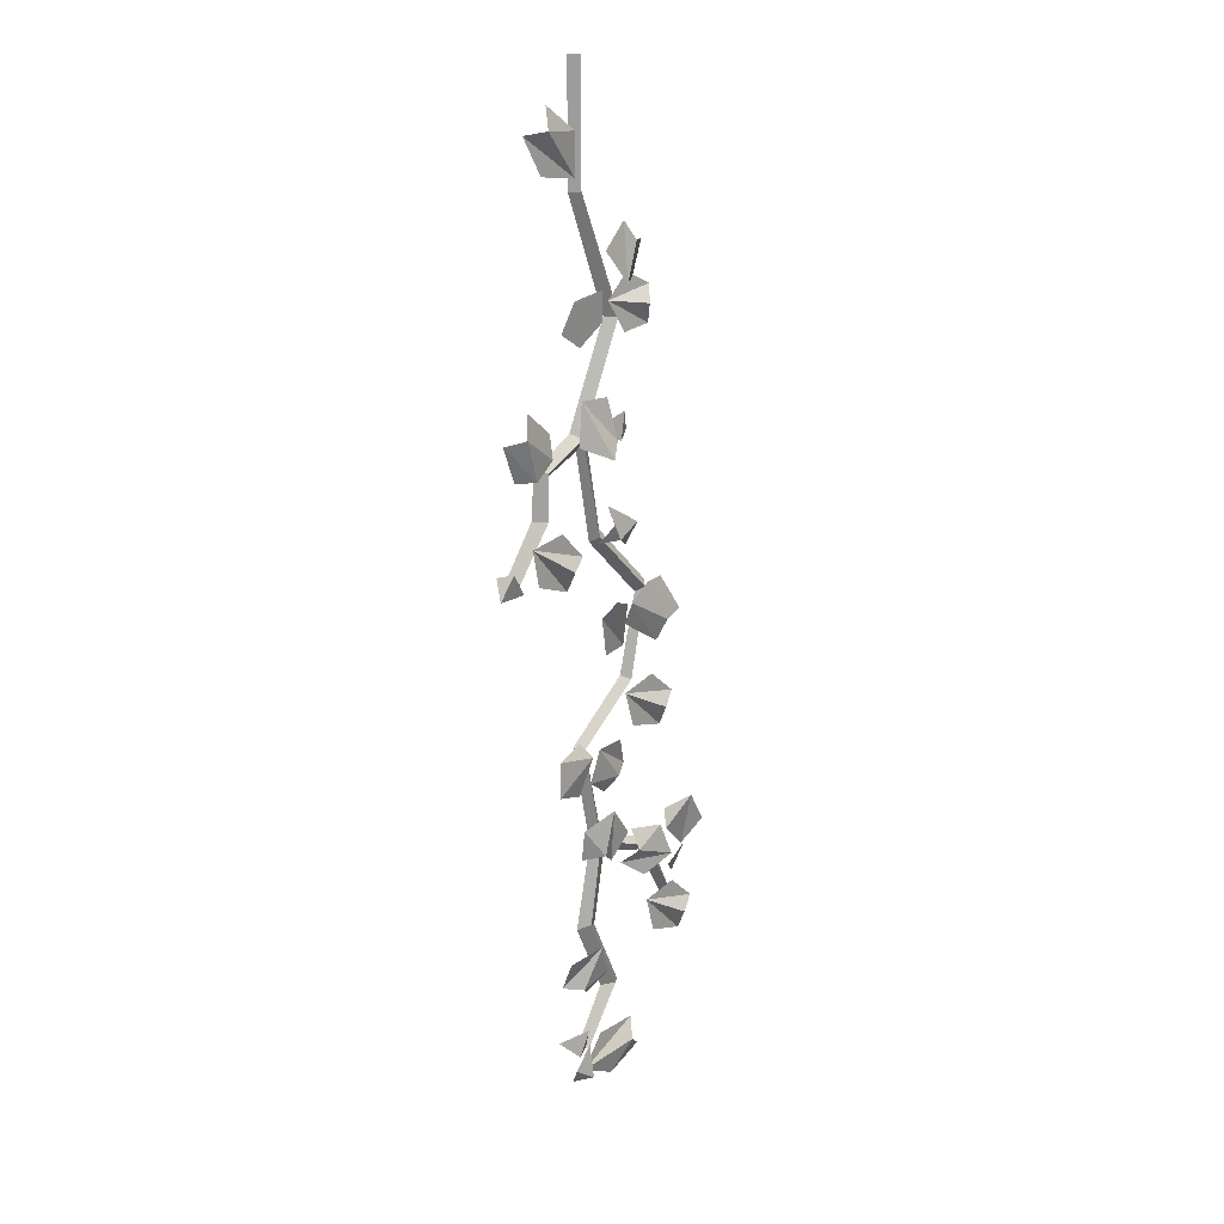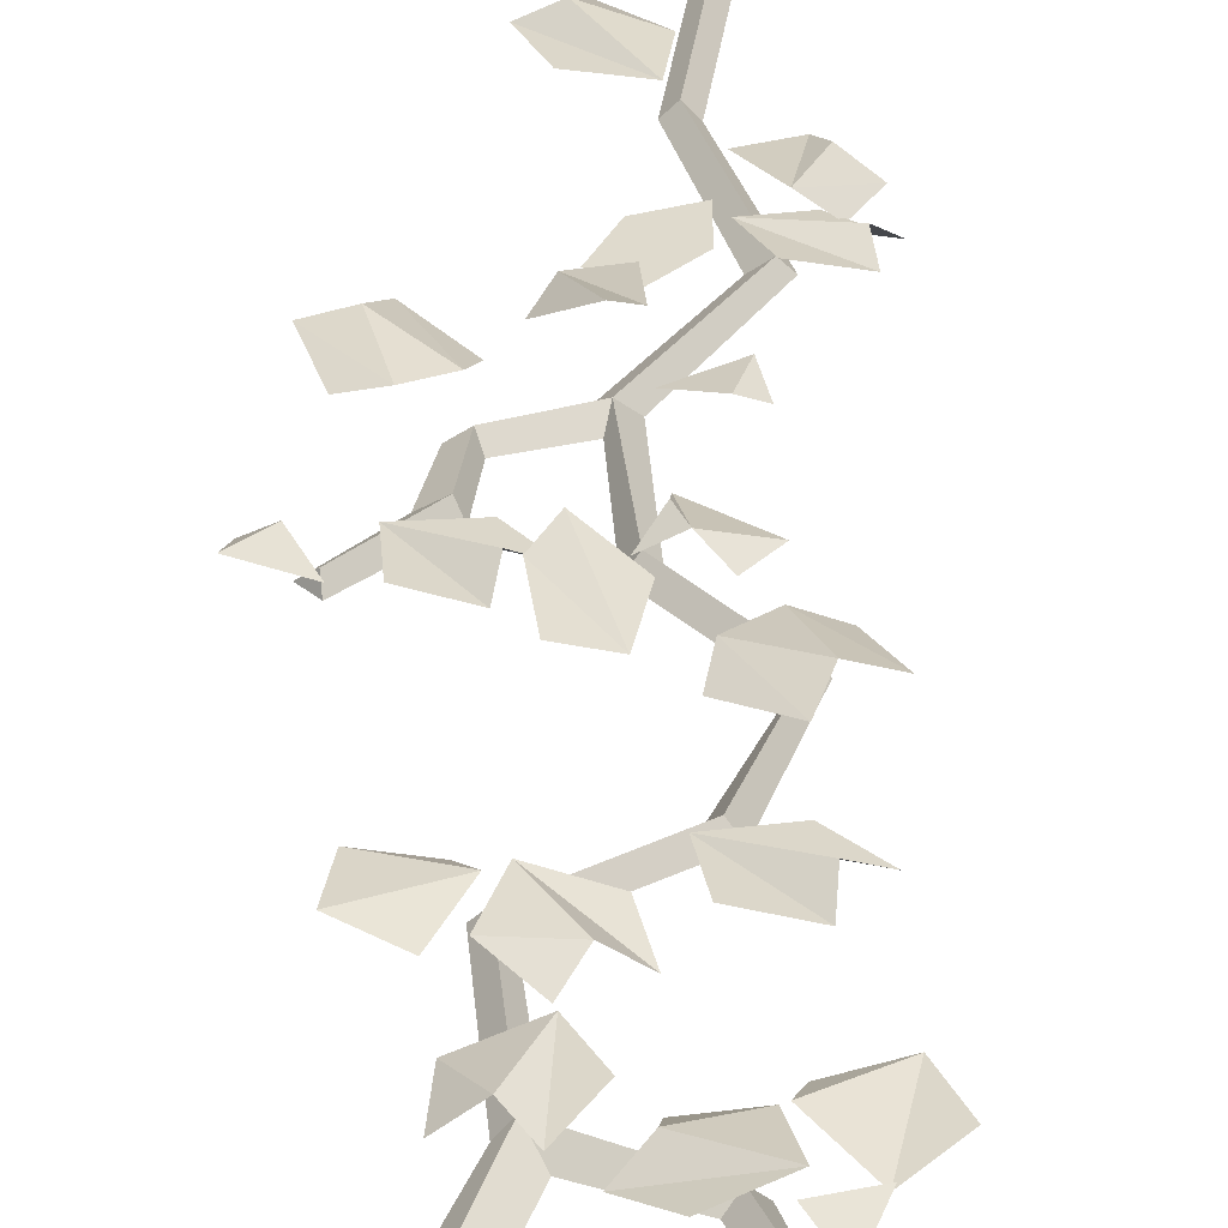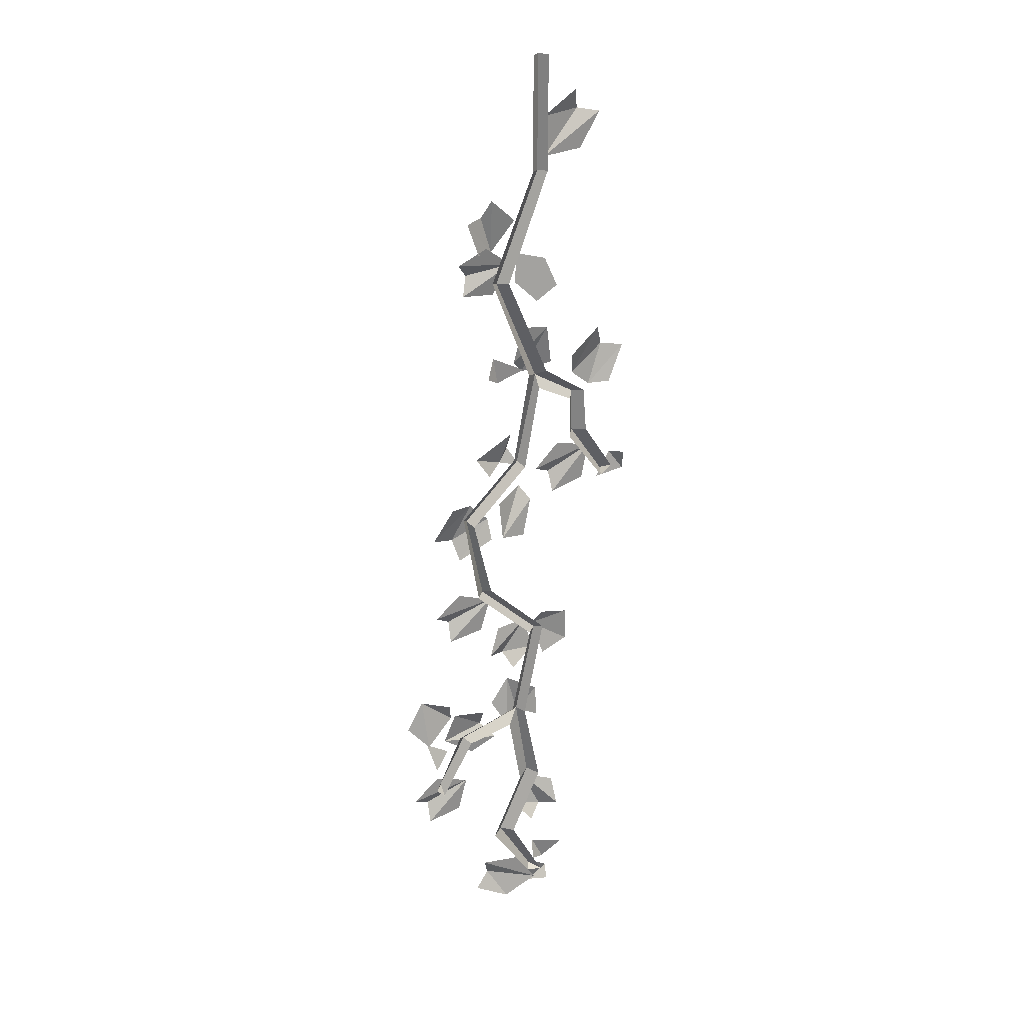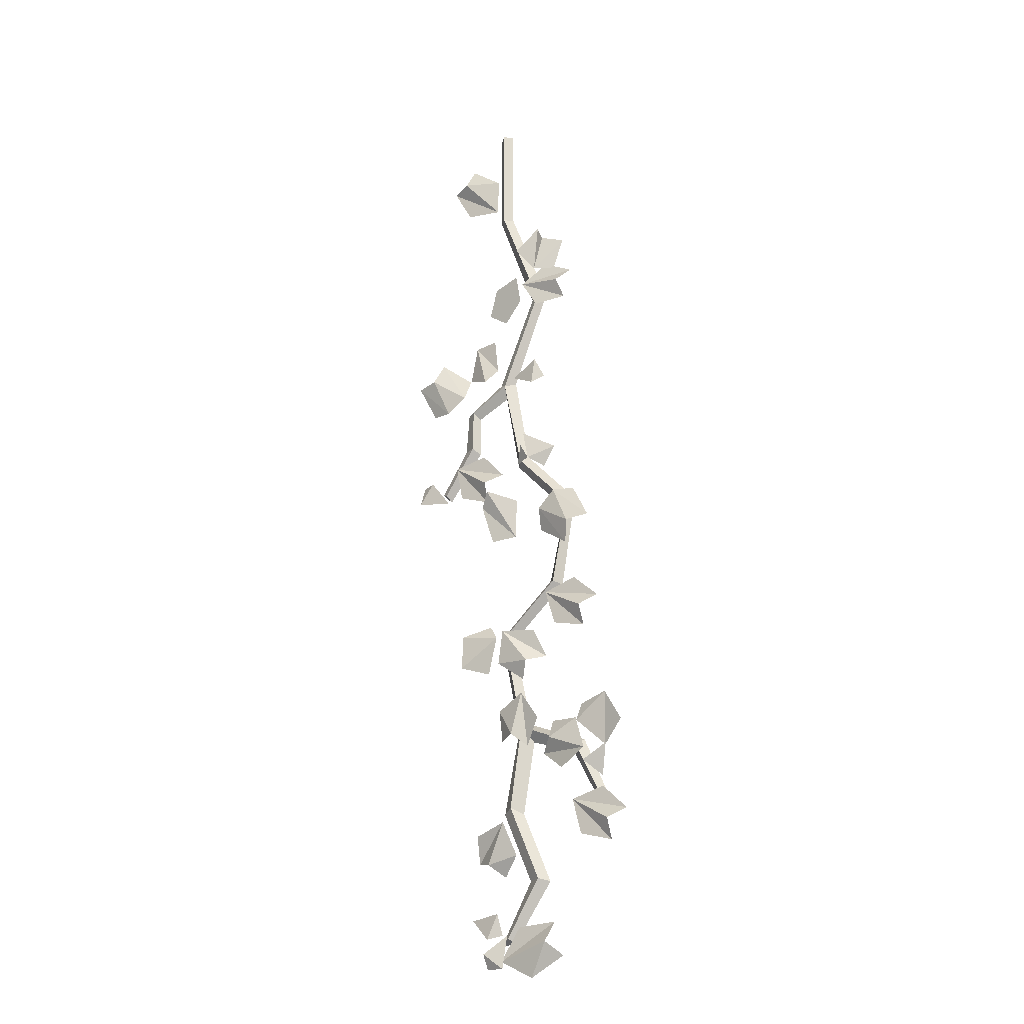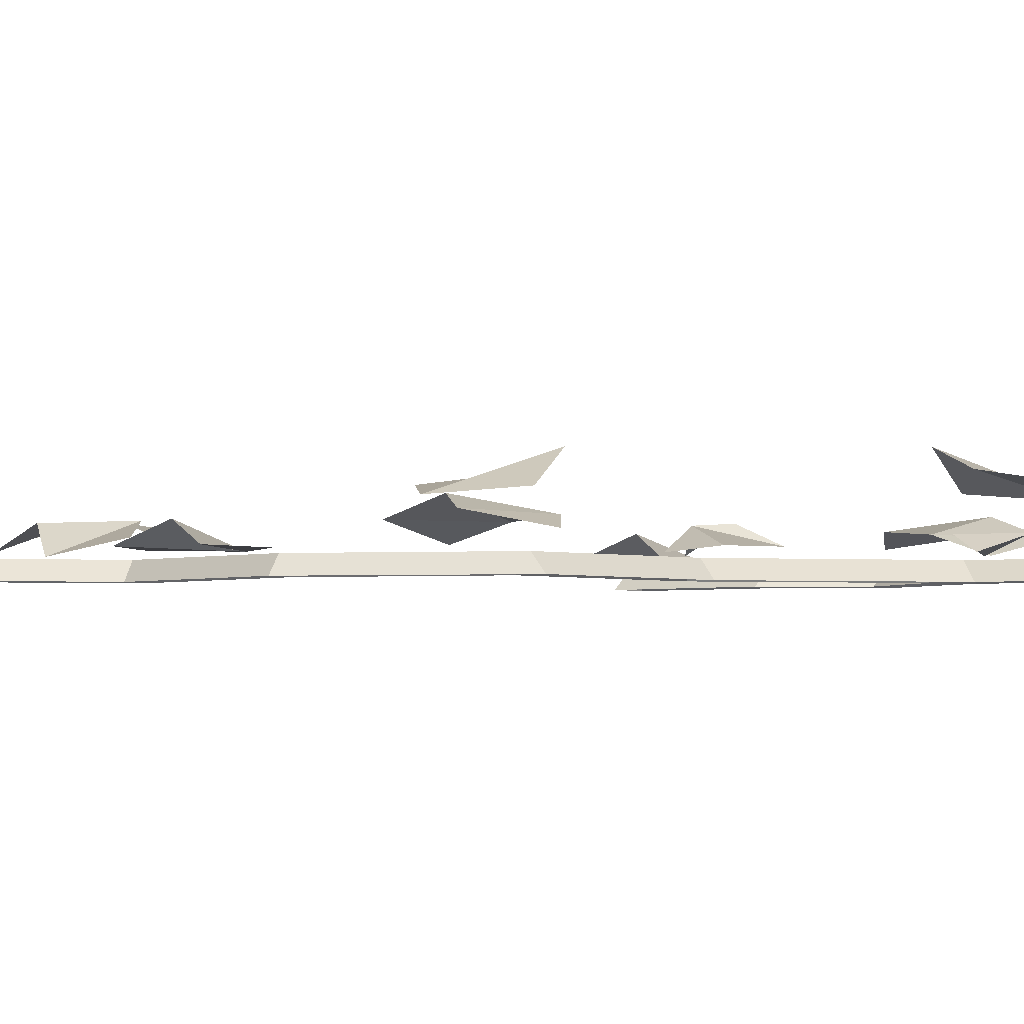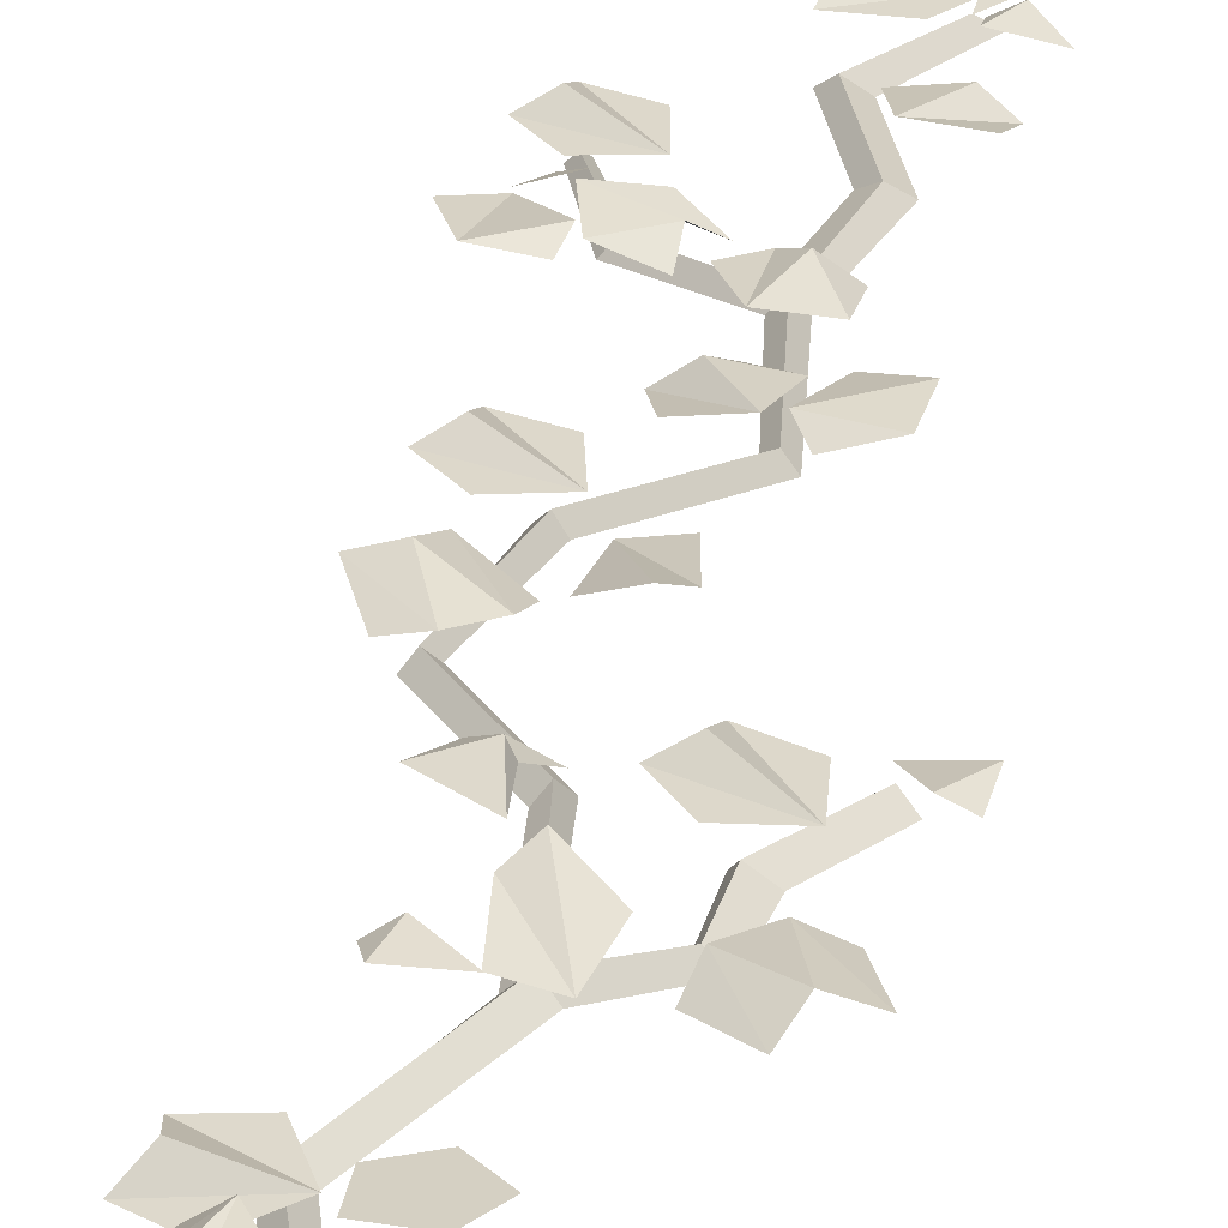
<metadata>
{"format":"obj","ext":"obj","renderer":"f3d","projection":"perspective","resolution":1024,"background":"white","views":[{"elev":19.7,"azim":-43.9,"up":"+Y"},{"elev":30.6,"azim":6.6,"up":"+Z"},{"elev":24.9,"azim":158.5,"up":"+Y"},{"elev":-21.6,"azim":31.1,"up":"+Y"},{"elev":-2.8,"azim":89.7,"up":"+Z"},{"elev":31.4,"azim":-165.6,"up":"+Z"}]}
</metadata>
<code>
v 0.1251 -0.9164 0.02491
v 0.01771 -0.8989 0.02491
v 0.0903 -0.9368 0.0441
v 0.1025 -0.8614 0.0441
v -0.3086 -1.206 0.02491
v -0.2211 -1.271 0.02491
v -0.3133 -1.265 0.0441
v -0.2682 -1.204 0.0441
v -0.1503 -0.2678 0.02491
v -0.04287 -0.2818 0.02491
v -0.1496 -0.1613 0.05124
v -0.2064 -0.1693 0.02491
v -0.1341 -0.1051 0.02491
v -0.04192 -0.1716 0.02491
v 0.1151 -1.428 0.03186
v 0.2323 -1.321 0.04309
v 0.1205 -1.368 0.05394
v 0.226 -1.431 0.07686
v 0.1726 -1.32 0.05893
v 0.2094 -1.491 0.05215
v 0.2875 -1.42 0.05965
v 0.1618 -1.163 0.02985
v 0.0813 -1.191 0.05234
v 0.05792 -1.148 0.05541
v 0.02967 -1.196 0.02452
v 0.1233 -1.219 0.02446
v 0.05427 -1.099 0.03297
v -0.04126 -1.355 0.112
v 0.06696 -1.345 0.09254
v -0.01184 -1.313 0.1359
v 0.05877 -1.457 0.08418
v -0.01337 -1.463 0.09718
v -0.05413 -1.709 0.03991
v -0.05804 -1.854 0.04465
v -0.02323 -1.751 0.05944
v -0.1382 -1.732 0.06068
v -0.1408 -1.828 0.06384
v -0.02253 -1.828 0.04941
v 0.09183 -1.739 0.04036
v 0.07385 -1.832 0.05508
v 0.124 -1.82 0.01982
v 0.04773 -1.879 0.02586
v -0.001614 -1.734 0.06103
v -0.1716 -1.264 0.02491
v -0.0914 -1.144 0.02491
v -0.1903 -1.163 0.02491
v -0.07319 -1.241 0.05124
v -0.07709 -1.297 0.02491
v -0.02364 -1.217 0.02491
v 0.1543 -1.723 0.02491
v 0.2213 -1.595 0.02491
v 0.1251 -1.625 0.02491
v 0.2497 -1.69 0.05124
v 0.2518 -1.746 0.02491
v 0.2964 -1.661 0.02491
v -0.02081 -2.613 0.02491
v -0.1186 -2.565 0.02491
v -0.06012 -2.622 0.0441
v -0.02682 -2.554 0.0441
v -0.06929 -2.702 0.02491
v -0.00647 -2.613 0.02491
v -0.07236 -2.662 0.0441
v -0.009987 -2.706 0.0441
v 0.0426 -0.6335 0.02826
v 0.03332 -0.5529 0.03759
v -0.01879 -0.6916 0.01279
v -0.07844 -0.6504 0.01051
v -0.04688 -0.5716 0.02484
v 0.3279 -2.11 0.04673
v 0.2584 -2.152 0.05526
v 0.3046 -2.195 0.02317
v 0.03426 -2.594 0.02491
v -0.02547 -2.684 0.02491
v 0.1296 -2.641 0.05124
v 0.1474 -2.586 0.02491
v 0.1733 -2.679 0.02491
v 0.07313 -2.733 0.02491
v -0.02879 -1.969 0.0313
v 0.1103 -2.007 0.05234
v 0.05796 -1.929 0.05382
v 0.02467 -2.048 0.05662
v 0.06628 -2.082 0.03293
v -0.02645 -2.056 0.01891
v -0.1379 -0.8782 0.03186
v -0.2623 -0.9772 0.04309
v -0.1475 -0.9382 0.05394
v -0.2483 -0.8676 0.07686
v -0.2028 -0.9822 0.05893
v -0.2275 -0.8086 0.05215
v -0.3104 -0.8746 0.05965
v -0.09209 -2.331 0.04644
v 0.03734 -2.397 0.04644
v 0.003765 -2.303 0.06616
v -0.05124 -2.417 0.05339
v -0.01346 -2.451 0.0197
v -0.09974 -2.408 0.0197
v 0.106 -0.6665 0.03931
v 0.1317 -0.5245 0.01833
v 0.1834 -0.6048 0.04827
v 0.2159 -0.5639 0.01256
v 0.1988 -0.6586 0.02653
v 0.05393 -0.582 0.03538
v 0.1563 -0.5406 0.01378
v 0.03792 -0.4592 0.04392
v 0.1058 -0.5455 0.05038
v 0.1359 -0.4443 0.04982
v 0.1098 -0.3947 0.03152
v 0.1887 -0.449 0.01144
v 0.012 -0.9085 0.112
v -0.09664 -0.9108 0.09254
v -0.02023 -0.9476 0.1359
v -0.08066 -0.7998 0.08418
v -0.008232 -0.7982 0.09718
v -0.02879 -1.969 0.0313
v 0.1103 -2.007 0.05234
v 0.05796 -1.929 0.05382
v 0.02467 -2.048 0.05662
v 0.06628 -2.082 0.03293
v -0.02645 -2.056 0.01891
v 0.2521 -1.987 0.04465
v 0.3363 -1.967 0.06384
v 0.2436 -2.037 0.06155
v 0.3237 -2.113 0.03991
v 0.384 -2.051 0.06068
v 0.234 -2.026 0.04941
v 0.1821 -2.161 0.04036
v 0.1497 -2.073 0.05508
v 0.113 -2.109 0.01982
v 0.1476 -2.019 0.02586
v 0.2648 -2.117 0.06103
v 0.2334 -2.352 0.02491
v 0.3053 -2.226 0.02491
v 0.2079 -2.252 0.02491
v 0.33 -2.322 0.05124
v 0.3298 -2.378 0.02491
v 0.3778 -2.294 0.02491
v -0.02174 1e-06 0.02268
v -0.02174 -0.3167 0.02268
v 0 -0.3167 0
v -0.04349 -0.3167 0
v 0 1e-06 0
v -0.04349 1e-06 0
v 0.1001 -0.6306 0.02268
v 0.07092 -0.6281 0
v 0.12 -0.622 0
v -0.01809 -0.9165 0.02268
v -0.04386 -0.9014 0
v 0.009449 -0.9078 0
v 0.0378 -1.181 0.02268
v 0.02055 -1.194 0
v 0.05504 -1.168 0
v 0.1978 -1.349 0.02268
v 0.1814 -1.364 0
v 0.2141 -1.335 0
v 0.1492 -1.592 0.02268
v 0.1295 -1.583 0
v 0.1689 -1.601 0
v -0.01746 -1.744 0.02268
v -0.03804 -1.737 0
v 0.003113 -1.751 0
v 0.03965 -2.021 0.02268
v 0.01925 -2.029 0
v 0.06004 -2.013 0
v 0.06985 -2.067 0
v 0.2156 -2.092 0.02268
v 0.199 -2.106 0
v 0.2353 -2.079 0
v 0.2942 -2.244 0.02268
v 0.2896 -2.277 0
v 0.3133 -2.256 0
v 0.003326 -2.254 0.02268
v -0.02839 -2.267 0
v 0.0348 -2.272 0
v 0.09272 -2.462 0.02268
v 0.0568 -2.465 0
v 0.12 -2.47 0
v -0.004612 -2.621 0.02268
v -0.0379 -2.639 0
v 0.006439 -2.634 0
v -0.022 -0.9516 0
v -0.133 -0.9814 0.02268
v -0.1625 -0.9768 0
v -0.1208 -0.9989 0
v -0.1351 -1.104 0.02268
v -0.172 -1.101 0
v -0.1207 -1.119 0
v -0.2298 -1.243 0.02268
v -0.2551 -1.23 0
v -0.2251 -1.259 0
f 3 4 2
f 1 4 3
f 8 7 6
f 5 7 8
f 12 10 11
f 9 10 12
f 10 14 11
f 11 14 13
f 19 21 16
f 19 18 21
f 18 17 20
f 15 20 17
f 18 19 17
f 27 23 22
f 22 23 26
f 27 24 23
f 23 24 25
f 32 31 28
f 29 30 31
f 31 30 28
f 34 35 37
f 35 36 37
f 33 36 35
f 42 40 38
f 41 43 40
f 39 43 41
f 40 43 38
f 46 49 45
f 46 47 49
f 47 46 48
f 44 48 46
f 52 55 51
f 52 53 55
f 53 52 54
f 50 54 52
f 58 59 57
f 56 59 58
f 62 63 61
f 60 63 62
f 67 66 68
f 64 65 66
f 65 68 66
f 69 70 71
f 75 73 74
f 72 73 75
f 73 77 74
f 74 77 76
f 83 81 78
f 82 80 81
f 79 80 82
f 81 80 78
f 88 90 85
f 88 87 90
f 87 86 89
f 84 89 86
f 87 88 86
f 92 94 95
f 92 93 94
f 96 93 91
f 94 93 96
f 99 100 102
f 98 102 100
f 101 102 97
f 99 102 101
f 107 105 106
f 104 105 107
f 108 105 103
f 106 105 108
f 113 112 109
f 110 111 112
f 112 111 109
f 119 117 114
f 118 116 117
f 115 116 118
f 117 116 114
f 120 122 121
f 121 123 124
f 121 122 123
f 129 127 125
f 128 130 127
f 126 130 128
f 127 130 125
f 133 136 132
f 133 134 136
f 134 133 135
f 131 135 133
f 168 169 170
f 137 142 140 138
f 141 137 138 139
f 138 140 144 143
f 139 138 143 145
f 143 144 147 146
f 145 143 146 148
f 146 180 150 149
f 148 146 149 151
f 149 150 153 152
f 151 149 152 154
f 152 153 156 155
f 154 152 155 157
f 155 156 159 158
f 157 155 158 160
f 158 159 162 161
f 160 158 161 163
f 177 178 179
f 161 164 166 165
f 163 161 165 167
f 165 166 169 168
f 167 165 168 170
f 161 162 172 171
f 164 161 171 173
f 171 172 175 174
f 173 171 174 176
f 174 175 178 177
f 176 174 177 179
f 146 147 182 181
f 180 146 181 183
f 181 182 185 184
f 183 181 184 186
f 184 185 188 187
f 186 184 187 189
f 187 188 189

</code>
